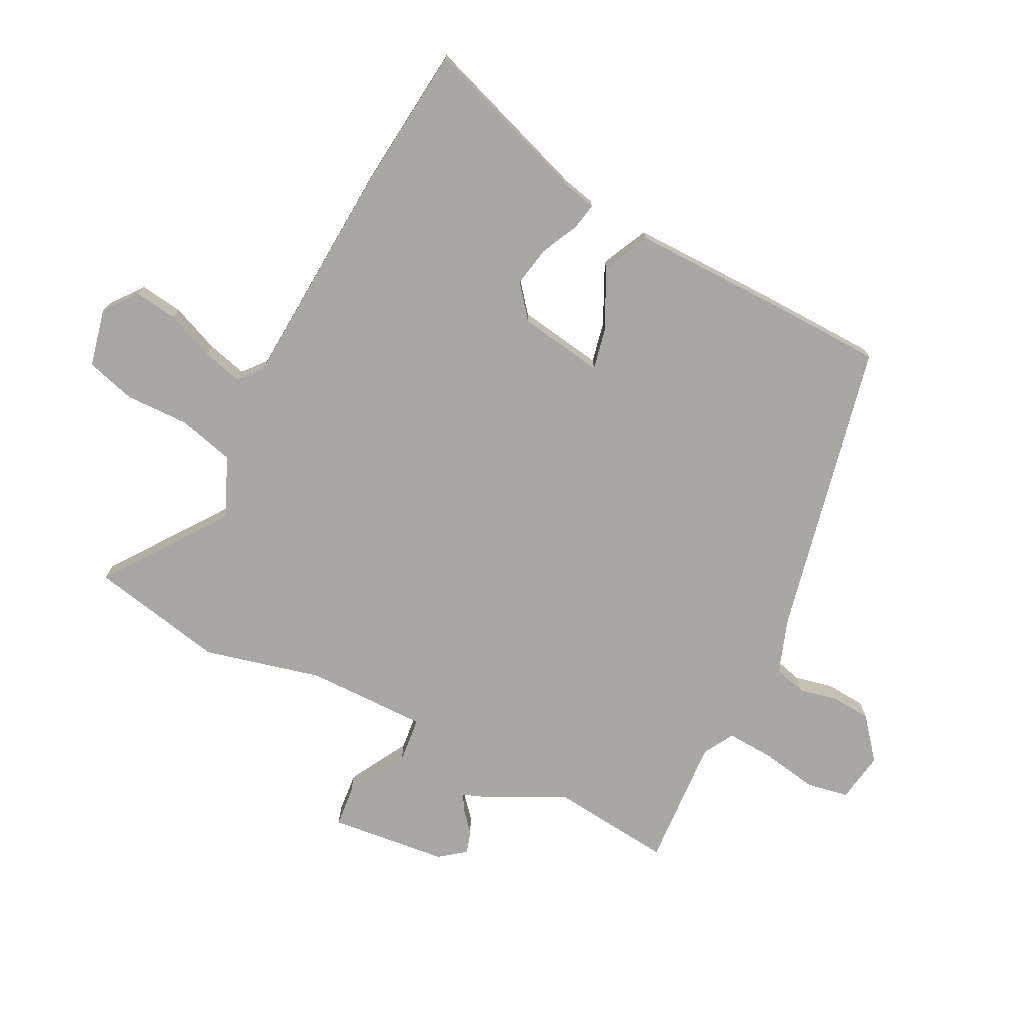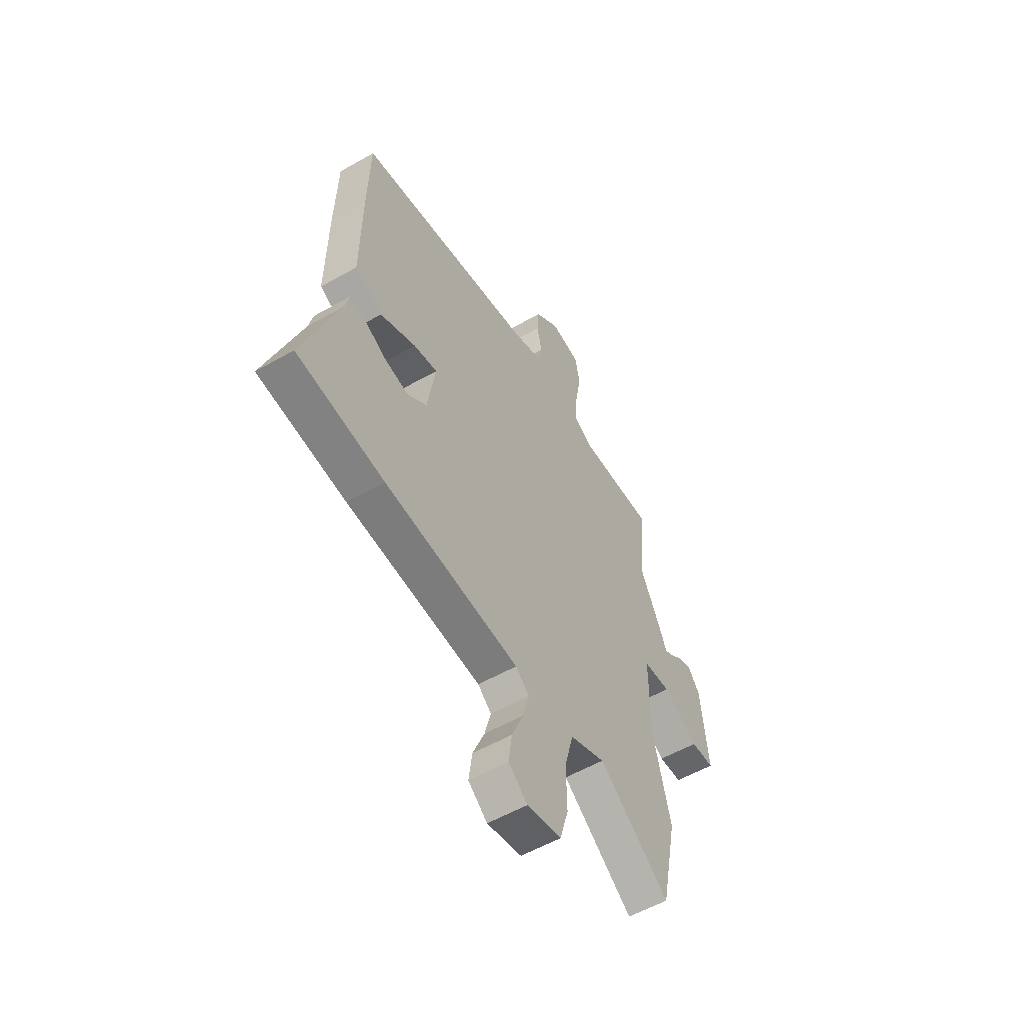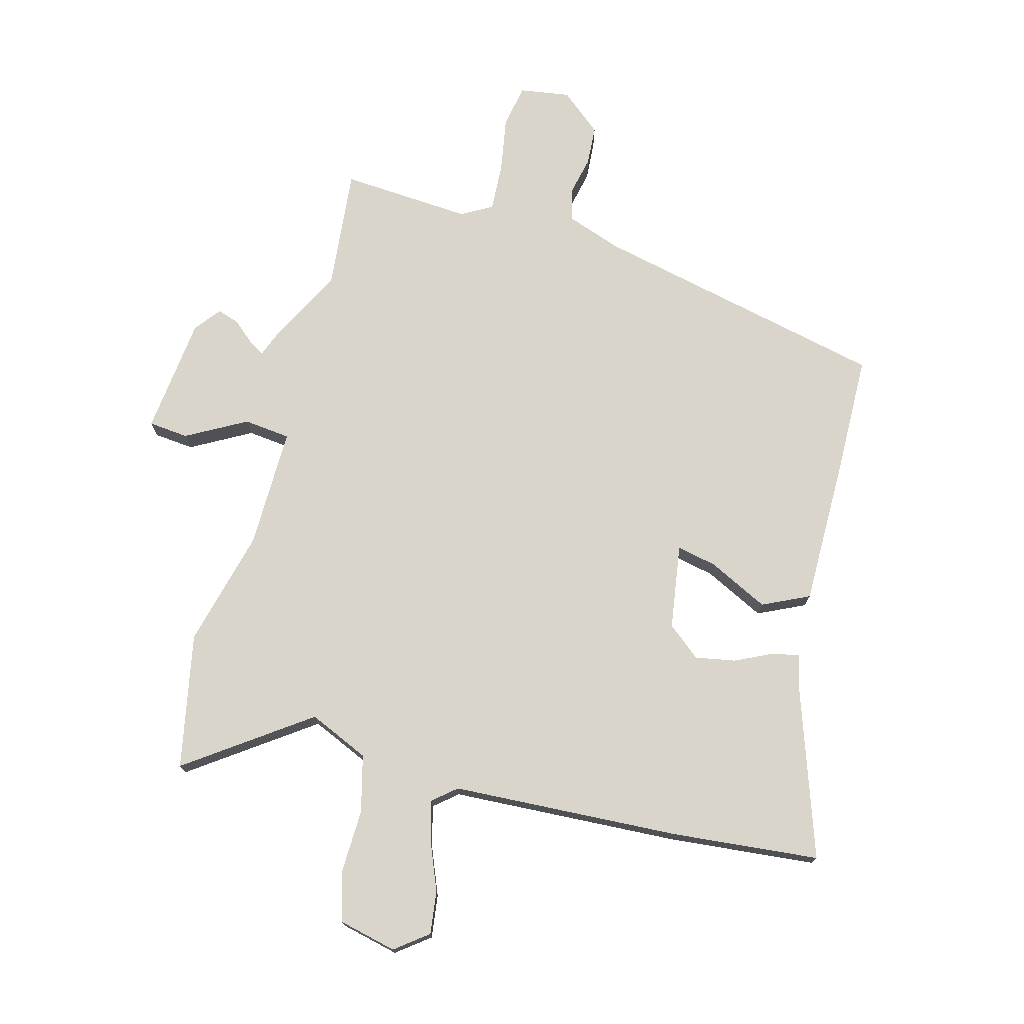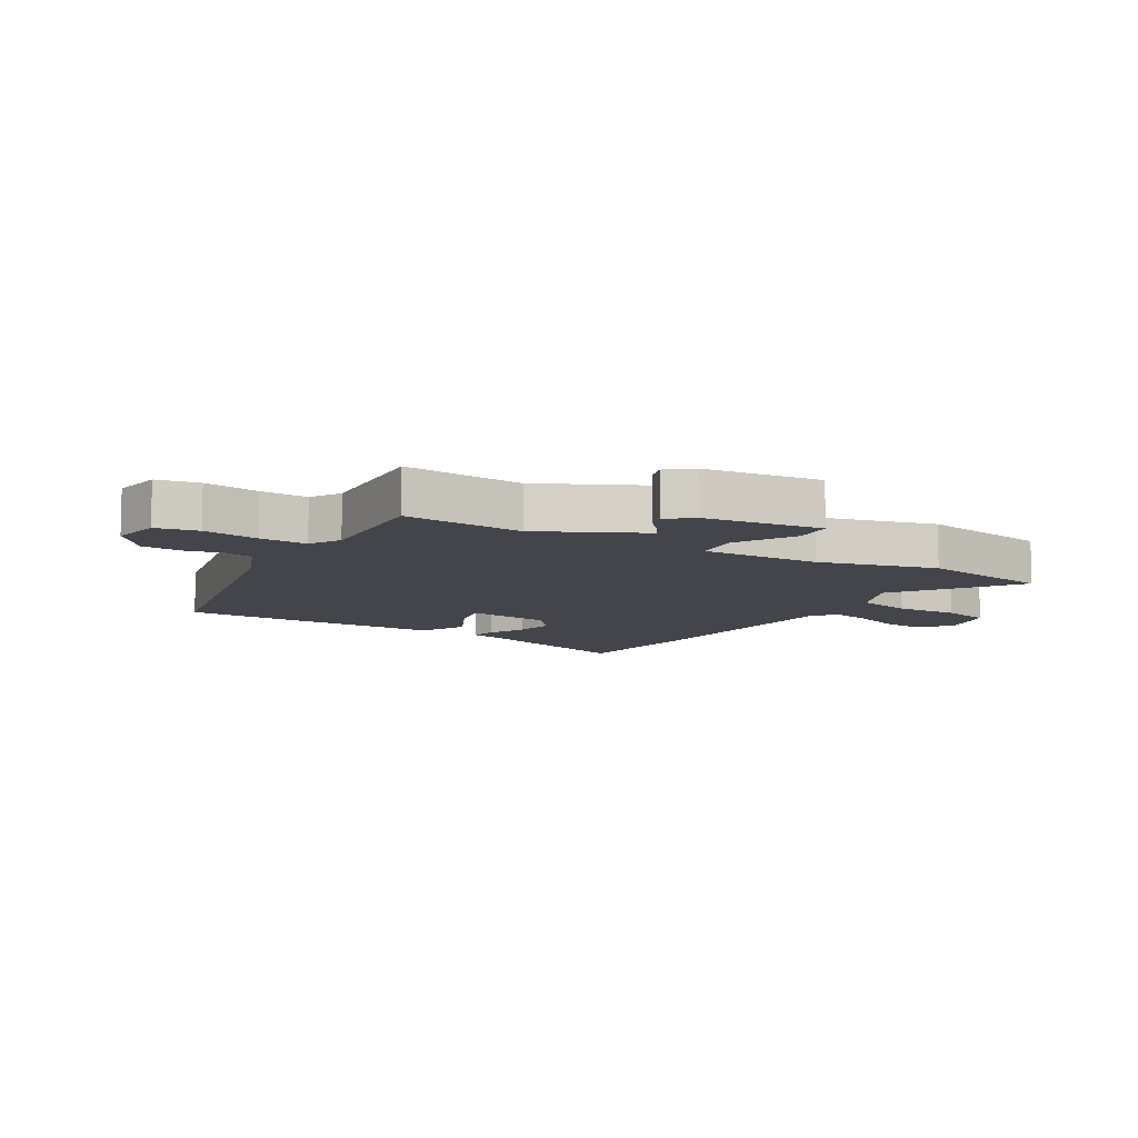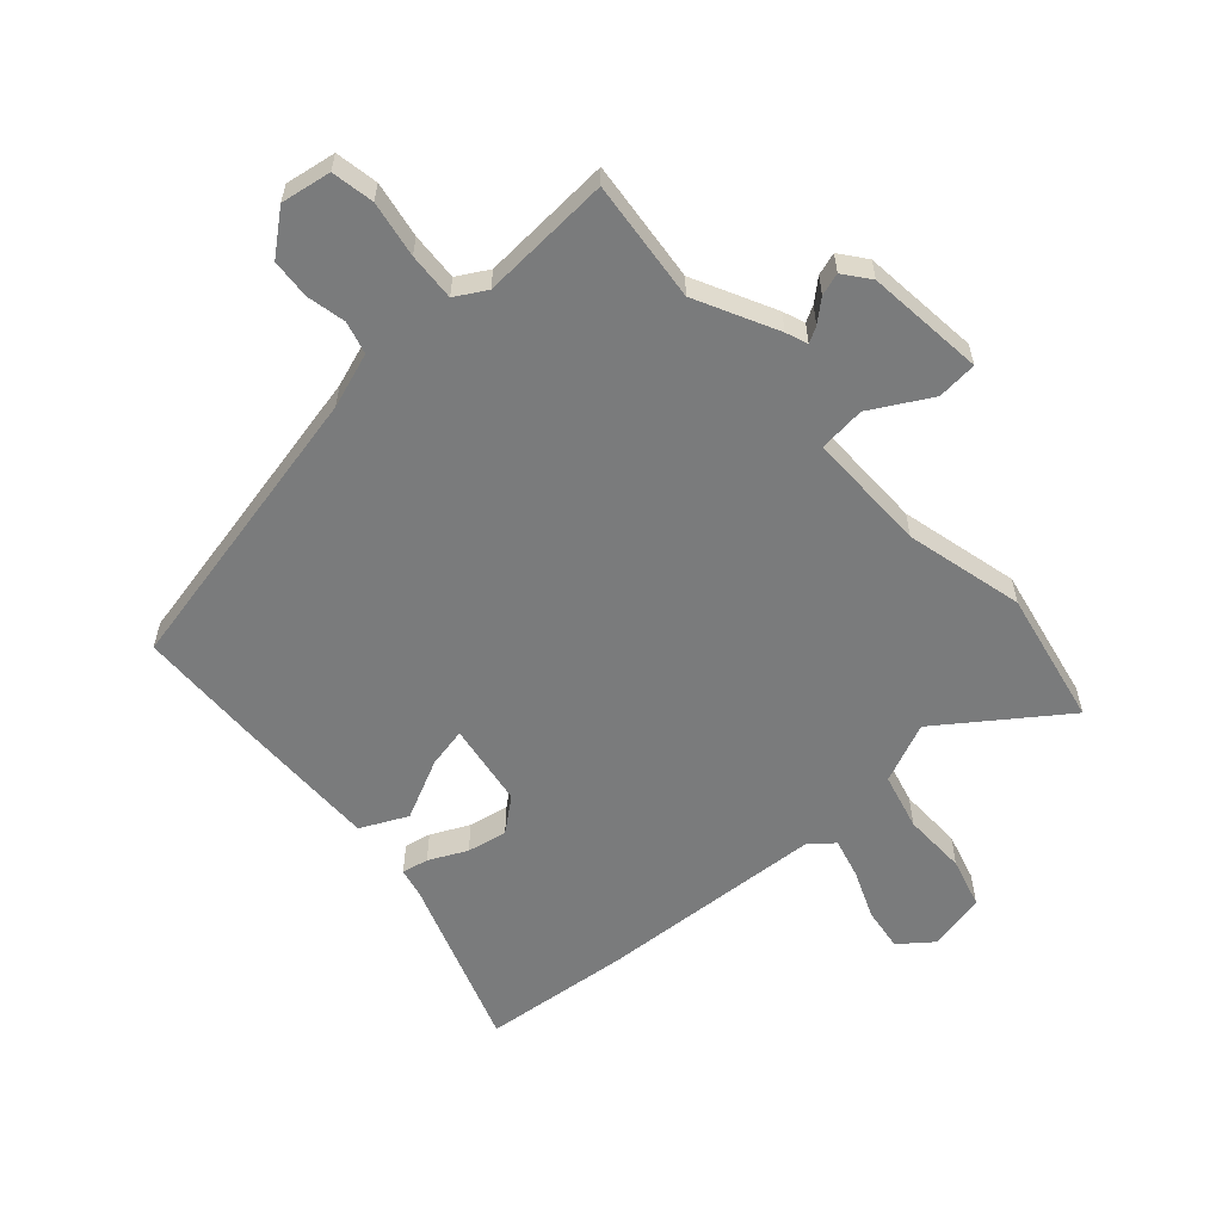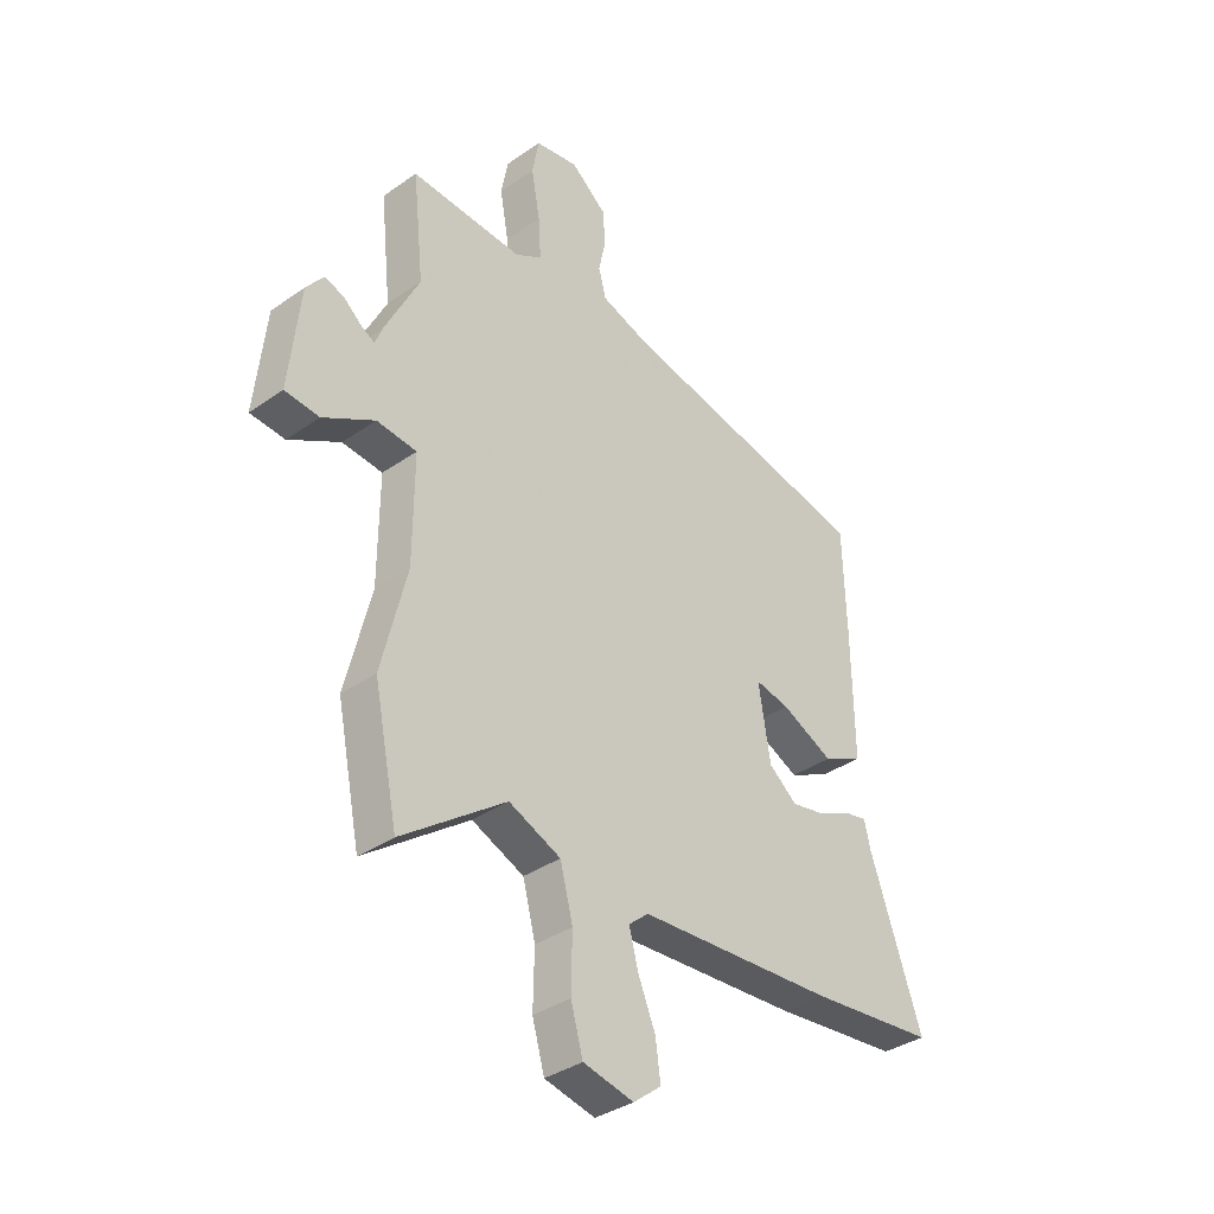
<metadata>
{"format":"obj","ext":"obj","renderer":"f3d","projection":"perspective","resolution":1024,"background":"white","views":[{"elev":-74.7,"azim":-116.7,"up":"+Y"},{"elev":-56.0,"azim":-59.2,"up":"+Z"},{"elev":74.4,"azim":-164.5,"up":"+Y"},{"elev":-9.2,"azim":59.7,"up":"+Y"},{"elev":-58.3,"azim":41.9,"up":"+Y"},{"elev":-36.1,"azim":132.4,"up":"+Z"}]}
</metadata>
<code>
v -0.517 0.07 0.424
v -0.015 0.07 0.531
v 0.078 0.07 0.563
v 0.093 0.07 0.618
v 0.079 0.07 0.684
v 0.084 0.07 0.751
v 0.154 0.07 0.808
v 0.239 0.07 0.794
v 0.252 0.07 0.722
v 0.235 0.07 0.627
v 0.23 0.07 0.546
v 0.282 0.07 0.516
v 0.503 0.07 0.529
v 0.481 0.07 0.323
v 0.549 0.07 0.186
v 0.563 0.07 0.149
v 0.59 0.07 0.164
v 0.626 0.07 0.195
v 0.664 0.07 0.207
v 0.698 0.07 0.163
v 0.719 0.07 -0.037
v 0.651 0.07 -0.043
v 0.55 0.07 0.014
v 0.471 0.07 0.006
v 0.472 0.07 -0.199
v 0.521 0.07 -0.399
v 0.474 0.07 -0.628
v 0.27 0.07 -0.48
v 0.168 0.07 -0.524
v 0.143 0.07 -0.62
v 0.145 0.07 -0.728
v 0.121 0.07 -0.812
v 0.022 0.07 -0.834
v -0.033 0.07 -0.791
v -0.023 0.07 -0.718
v 0.011 0.07 -0.636
v 0.029 0.07 -0.568
v -0.01 0.07 -0.535
v -0.397 0.07 -0.511
v -0.647 0.07 -0.485
v -0.545 0.07 -0.194
v -0.533 0.07 -0.142
v -0.488 0.07 -0.151
v -0.424 0.07 -0.182
v -0.356 0.07 -0.195
v -0.3 0.07 -0.15
v -0.277 0.07 -0.006
v -0.345 0.07 -0.02
v -0.447 0.07 -0.069
v -0.526 0.07 -0.031
v -0.523 0.07 0.217
v -0.517 0 0.424
v -0.015 0 0.531
v 0.078 0 0.563
v 0.093 0 0.618
v 0.079 0 0.684
v 0.084 0 0.751
v 0.154 0 0.808
v 0.239 0 0.794
v 0.252 0 0.722
v 0.235 0 0.627
v 0.23 0 0.546
v 0.282 0 0.516
v 0.503 0 0.529
v 0.481 0 0.323
v 0.549 0 0.186
v 0.563 0 0.149
v 0.59 0 0.164
v 0.626 0 0.195
v 0.664 0 0.207
v 0.698 0 0.163
v 0.719 0 -0.037
v 0.651 0 -0.043
v 0.55 0 0.014
v 0.471 0 0.006
v 0.472 0 -0.199
v 0.521 0 -0.399
v 0.474 0 -0.628
v 0.27 0 -0.48
v 0.168 0 -0.524
v 0.143 0 -0.62
v 0.145 0 -0.728
v 0.121 0 -0.812
v 0.022 0 -0.834
v -0.033 0 -0.791
v -0.023 0 -0.718
v 0.011 0 -0.636
v 0.029 0 -0.568
v -0.01 0 -0.535
v -0.397 0 -0.511
v -0.647 0 -0.485
v -0.545 0 -0.194
v -0.533 0 -0.142
v -0.488 0 -0.151
v -0.424 0 -0.182
v -0.356 0 -0.195
v -0.3 0 -0.15
v -0.277 0 -0.006
v -0.345 0 -0.02
v -0.447 0 -0.069
v -0.526 0 -0.031
v -0.523 0 0.217
f 48 49 50 51
f 47 48 51 1
f 41 42 43 44
f 41 44 45
f 38 39 40 41
f 38 41 45
f 37 38 45 46
f 33 34 35 36
f 33 36 37
f 30 31 32 33
f 29 30 33 37
f 28 29 37 46
f 25 26 27 28
f 24 25 28 46
f 20 21 22 23
f 20 23 24
f 17 18 19 20
f 16 17 20 24
f 14 15 16 24
f 12 13 14
f 11 12 14 24
f 7 8 9 10
f 7 10 11
f 4 5 6 7
f 3 4 7 11
f 2 3 11 24
f 47 1 2 24
f 24 46 47
f 102 101 100 99
f 52 102 99 98
f 95 94 93 92
f 96 95 92
f 92 91 90 89
f 96 92 89
f 97 96 89 88
f 87 86 85 84
f 88 87 84
f 84 83 82 81
f 88 84 81 80
f 97 88 80 79
f 79 78 77 76
f 97 79 76 75
f 74 73 72 71
f 75 74 71
f 71 70 69 68
f 75 71 68 67
f 75 67 66 65
f 65 64 63
f 75 65 63 62
f 61 60 59 58
f 62 61 58
f 58 57 56 55
f 62 58 55 54
f 75 62 54 53
f 75 53 52 98
f 98 97 75
f 1 52 53 2
f 2 53 54 3
f 3 54 55 4
f 4 55 56 5
f 5 56 57 6
f 6 57 58 7
f 7 58 59 8
f 8 59 60 9
f 9 60 61 10
f 10 61 62 11
f 11 62 63 12
f 12 63 64 13
f 13 64 65 14
f 14 65 66 15
f 15 66 67 16
f 16 67 68 17
f 17 68 69 18
f 18 69 70 19
f 19 70 71 20
f 20 71 72 21
f 21 72 73 22
f 22 73 74 23
f 23 74 75 24
f 24 75 76 25
f 25 76 77 26
f 26 77 78 27
f 27 78 79 28
f 28 79 80 29
f 29 80 81 30
f 30 81 82 31
f 31 82 83 32
f 32 83 84 33
f 33 84 85 34
f 34 85 86 35
f 35 86 87 36
f 36 87 88 37
f 37 88 89 38
f 38 89 90 39
f 39 90 91 40
f 40 91 92 41
f 41 92 93 42
f 42 93 94 43
f 43 94 95 44
f 44 95 96 45
f 45 96 97 46
f 46 97 98 47
f 47 98 99 48
f 48 99 100 49
f 49 100 101 50
f 50 101 102 51
f 51 102 52 1

</code>
